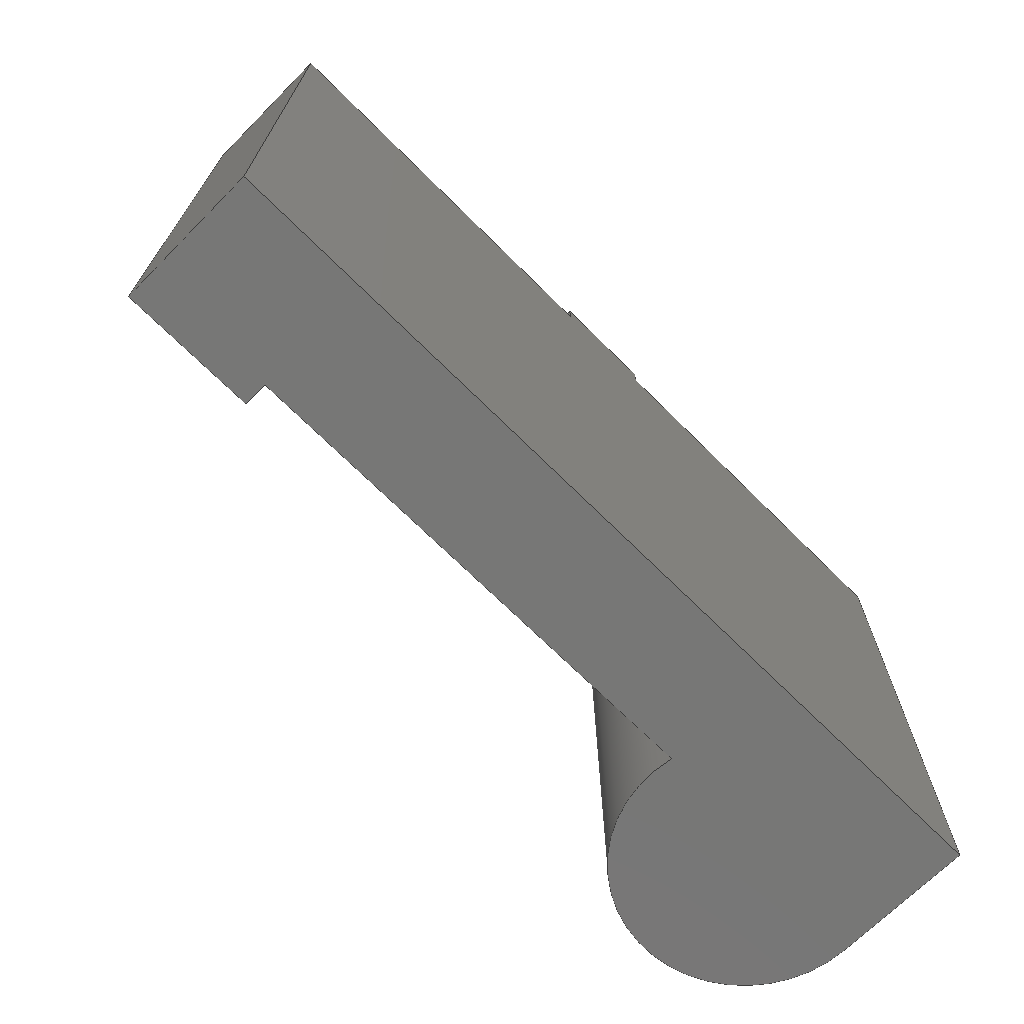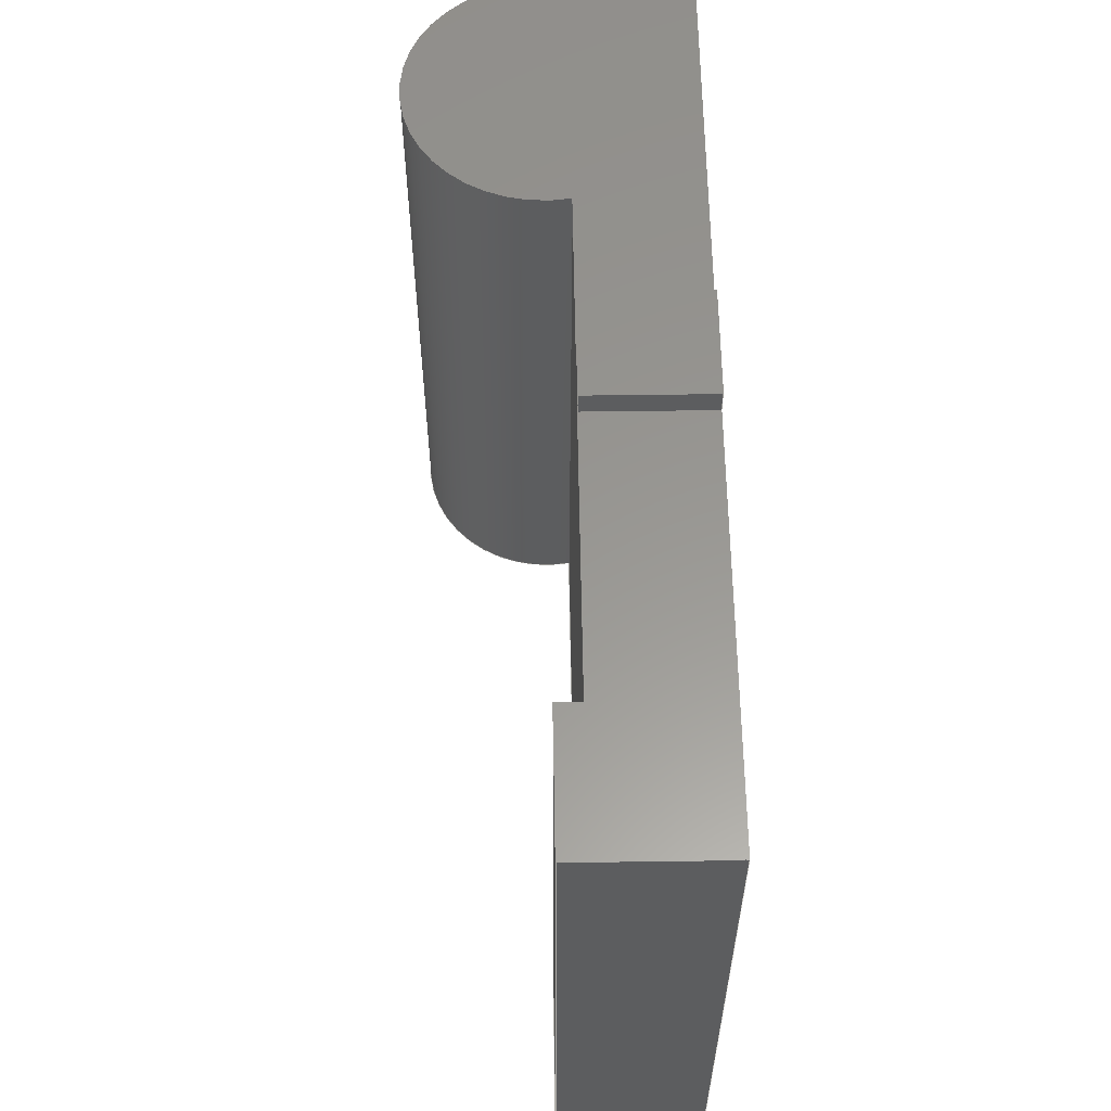
<metadata>
{"format":"step","ext":"step","renderer":"f3d","projection":"perspective","resolution":1024,"background":"white","views":[{"elev":-69.7,"azim":-44.9,"up":"+Z"},{"elev":58.6,"azim":-90.8,"up":"+Z"}]}
</metadata>
<code>
ISO-10303-21;
DATA;
#1=MECHANICAL_DESIGN_GEOMETRIC_PRESENTATION_REPRESENTATION('',(#4),#409);
#2=SHAPE_REPRESENTATION_RELATIONSHIP('SRR','None',#416,#3);
#3=ADVANCED_BREP_SHAPE_REPRESENTATION('',(#5),#408);
#4=STYLED_ITEM('',(#425),#5);
#5=MANIFOLD_SOLID_BREP('Body1',#241);
#6=PLANE('',#258);
#7=PLANE('',#259);
#8=PLANE('',#260);
#9=PLANE('',#261);
#10=PLANE('',#263);
#11=PLANE('',#264);
#12=PLANE('',#265);
#13=PLANE('',#266);
#14=PLANE('',#269);
#15=PLANE('',#270);
#16=PLANE('',#271);
#17=FACE_OUTER_BOUND('',#30,.T.);
#18=FACE_OUTER_BOUND('',#31,.T.);
#19=FACE_OUTER_BOUND('',#32,.T.);
#20=FACE_OUTER_BOUND('',#33,.T.);
#21=FACE_OUTER_BOUND('',#34,.T.);
#22=FACE_OUTER_BOUND('',#35,.T.);
#23=FACE_OUTER_BOUND('',#36,.T.);
#24=FACE_OUTER_BOUND('',#37,.T.);
#25=FACE_OUTER_BOUND('',#38,.T.);
#26=FACE_OUTER_BOUND('',#39,.T.);
#27=FACE_OUTER_BOUND('',#40,.T.);
#28=FACE_OUTER_BOUND('',#41,.T.);
#29=FACE_OUTER_BOUND('',#42,.T.);
#30=EDGE_LOOP('',(#160,#161,#162,#163));
#31=EDGE_LOOP('',(#164,#165,#166,#167));
#32=EDGE_LOOP('',(#168,#169,#170,#171));
#33=EDGE_LOOP('',(#172,#173,#174,#175,#176,#177));
#34=EDGE_LOOP('',(#178,#179,#180,#181,#182,#183,#184));
#35=EDGE_LOOP('',(#185,#186,#187,#188));
#36=EDGE_LOOP('',(#189,#190,#191,#192));
#37=EDGE_LOOP('',(#193,#194,#195,#196));
#38=EDGE_LOOP('',(#197,#198,#199,#200,#201,#202,#203,#204));
#39=EDGE_LOOP('',(#205,#206,#207,#208));
#40=EDGE_LOOP('',(#209,#210,#211,#212));
#41=EDGE_LOOP('',(#213,#214,#215,#216,#217,#218,#219,#220));
#42=EDGE_LOOP('',(#221,#222,#223,#224,#225));
#43=LINE('',#343,#72);
#44=LINE('',#346,#73);
#45=LINE('',#350,#74);
#46=LINE('',#352,#75);
#47=LINE('',#354,#76);
#48=LINE('',#355,#77);
#49=LINE('',#357,#78);
#50=LINE('',#358,#79);
#51=LINE('',#361,#80);
#52=LINE('',#363,#81);
#53=LINE('',#365,#82);
#54=LINE('',#367,#83);
#55=LINE('',#368,#84);
#56=LINE('',#372,#85);
#57=LINE('',#374,#86);
#58=LINE('',#376,#87);
#59=LINE('',#378,#88);
#60=LINE('',#380,#89);
#61=LINE('',#383,#90);
#62=LINE('',#385,#91);
#63=LINE('',#386,#92);
#64=LINE('',#388,#93);
#65=LINE('',#390,#94);
#66=LINE('',#393,#95);
#67=LINE('',#394,#96);
#68=LINE('',#398,#97);
#69=LINE('',#401,#98);
#70=LINE('',#402,#99);
#71=LINE('',#404,#100);
#72=VECTOR('',#278,1);
#73=VECTOR('',#281,1);
#74=VECTOR('',#284,1);
#75=VECTOR('',#285,1);
#76=VECTOR('',#286,1);
#77=VECTOR('',#287,1);
#78=VECTOR('',#290,1);
#79=VECTOR('',#291,1);
#80=VECTOR('',#294,1);
#81=VECTOR('',#295,1);
#82=VECTOR('',#296,1);
#83=VECTOR('',#297,1);
#84=VECTOR('',#298,1);
#85=VECTOR('',#301,1);
#86=VECTOR('',#302,1);
#87=VECTOR('',#303,1);
#88=VECTOR('',#304,1);
#89=VECTOR('',#305,1);
#90=VECTOR('',#308,1);
#91=VECTOR('',#311,1);
#92=VECTOR('',#312,1);
#93=VECTOR('',#315,1);
#94=VECTOR('',#318,1);
#95=VECTOR('',#321,1);
#96=VECTOR('',#322,1);
#97=VECTOR('',#327,1);
#98=VECTOR('',#330,1);
#99=VECTOR('',#331,1);
#100=VECTOR('',#334,1);
#101=CIRCLE('',#256,3.85);
#102=CIRCLE('',#257,3.85);
#103=CIRCLE('',#262,1.746);
#104=CIRCLE('',#268,1.746);
#105=VERTEX_POINT('',#339);
#106=VERTEX_POINT('',#340);
#107=VERTEX_POINT('',#342);
#108=VERTEX_POINT('',#344);
#109=VERTEX_POINT('',#348);
#110=VERTEX_POINT('',#349);
#111=VERTEX_POINT('',#351);
#112=VERTEX_POINT('',#353);
#113=VERTEX_POINT('',#360);
#114=VERTEX_POINT('',#362);
#115=VERTEX_POINT('',#364);
#116=VERTEX_POINT('',#366);
#117=VERTEX_POINT('',#370);
#118=VERTEX_POINT('',#371);
#119=VERTEX_POINT('',#373);
#120=VERTEX_POINT('',#375);
#121=VERTEX_POINT('',#377);
#122=VERTEX_POINT('',#379);
#123=VERTEX_POINT('',#381);
#124=VERTEX_POINT('',#392);
#125=VERTEX_POINT('',#396);
#126=VERTEX_POINT('',#400);
#127=EDGE_CURVE('',#105,#106,#101,.T.);
#128=EDGE_CURVE('',#105,#107,#43,.T.);
#129=EDGE_CURVE('',#108,#107,#102,.T.);
#130=EDGE_CURVE('',#106,#108,#44,.T.);
#131=EDGE_CURVE('',#109,#110,#45,.T.);
#132=EDGE_CURVE('',#109,#111,#46,.T.);
#133=EDGE_CURVE('',#112,#111,#47,.T.);
#134=EDGE_CURVE('',#110,#112,#48,.T.);
#135=EDGE_CURVE('',#111,#108,#49,.T.);
#136=EDGE_CURVE('',#107,#112,#50,.T.);
#137=EDGE_CURVE('',#110,#113,#51,.T.);
#138=EDGE_CURVE('',#113,#114,#52,.T.);
#139=EDGE_CURVE('',#114,#115,#53,.T.);
#140=EDGE_CURVE('',#115,#116,#54,.T.);
#141=EDGE_CURVE('',#116,#109,#55,.T.);
#142=EDGE_CURVE('',#117,#118,#56,.T.);
#143=EDGE_CURVE('',#118,#119,#57,.T.);
#144=EDGE_CURVE('',#119,#120,#58,.T.);
#145=EDGE_CURVE('',#120,#121,#59,.T.);
#146=EDGE_CURVE('',#121,#122,#60,.T.);
#147=EDGE_CURVE('',#122,#123,#103,.T.);
#148=EDGE_CURVE('',#123,#117,#61,.T.);
#149=EDGE_CURVE('',#116,#118,#62,.T.);
#150=EDGE_CURVE('',#119,#115,#63,.T.);
#151=EDGE_CURVE('',#120,#114,#64,.T.);
#152=EDGE_CURVE('',#121,#113,#65,.T.);
#153=EDGE_CURVE('',#124,#105,#66,.T.);
#154=EDGE_CURVE('',#122,#124,#67,.T.);
#155=EDGE_CURVE('',#125,#124,#104,.T.);
#156=EDGE_CURVE('',#123,#125,#68,.T.);
#157=EDGE_CURVE('',#126,#125,#69,.T.);
#158=EDGE_CURVE('',#117,#126,#70,.T.);
#159=EDGE_CURVE('',#106,#126,#71,.T.);
#160=ORIENTED_EDGE('',*,*,#127,.F.);
#161=ORIENTED_EDGE('',*,*,#128,.T.);
#162=ORIENTED_EDGE('',*,*,#129,.F.);
#163=ORIENTED_EDGE('',*,*,#130,.F.);
#164=ORIENTED_EDGE('',*,*,#131,.F.);
#165=ORIENTED_EDGE('',*,*,#132,.T.);
#166=ORIENTED_EDGE('',*,*,#133,.F.);
#167=ORIENTED_EDGE('',*,*,#134,.F.);
#168=ORIENTED_EDGE('',*,*,#133,.T.);
#169=ORIENTED_EDGE('',*,*,#135,.T.);
#170=ORIENTED_EDGE('',*,*,#129,.T.);
#171=ORIENTED_EDGE('',*,*,#136,.T.);
#172=ORIENTED_EDGE('',*,*,#131,.T.);
#173=ORIENTED_EDGE('',*,*,#137,.T.);
#174=ORIENTED_EDGE('',*,*,#138,.T.);
#175=ORIENTED_EDGE('',*,*,#139,.T.);
#176=ORIENTED_EDGE('',*,*,#140,.T.);
#177=ORIENTED_EDGE('',*,*,#141,.T.);
#178=ORIENTED_EDGE('',*,*,#142,.T.);
#179=ORIENTED_EDGE('',*,*,#143,.T.);
#180=ORIENTED_EDGE('',*,*,#144,.T.);
#181=ORIENTED_EDGE('',*,*,#145,.T.);
#182=ORIENTED_EDGE('',*,*,#146,.T.);
#183=ORIENTED_EDGE('',*,*,#147,.T.);
#184=ORIENTED_EDGE('',*,*,#148,.T.);
#185=ORIENTED_EDGE('',*,*,#149,.F.);
#186=ORIENTED_EDGE('',*,*,#140,.F.);
#187=ORIENTED_EDGE('',*,*,#150,.F.);
#188=ORIENTED_EDGE('',*,*,#143,.F.);
#189=ORIENTED_EDGE('',*,*,#150,.T.);
#190=ORIENTED_EDGE('',*,*,#139,.F.);
#191=ORIENTED_EDGE('',*,*,#151,.F.);
#192=ORIENTED_EDGE('',*,*,#144,.F.);
#193=ORIENTED_EDGE('',*,*,#151,.T.);
#194=ORIENTED_EDGE('',*,*,#138,.F.);
#195=ORIENTED_EDGE('',*,*,#152,.F.);
#196=ORIENTED_EDGE('',*,*,#145,.F.);
#197=ORIENTED_EDGE('',*,*,#152,.T.);
#198=ORIENTED_EDGE('',*,*,#137,.F.);
#199=ORIENTED_EDGE('',*,*,#134,.T.);
#200=ORIENTED_EDGE('',*,*,#136,.F.);
#201=ORIENTED_EDGE('',*,*,#128,.F.);
#202=ORIENTED_EDGE('',*,*,#153,.F.);
#203=ORIENTED_EDGE('',*,*,#154,.F.);
#204=ORIENTED_EDGE('',*,*,#146,.F.);
#205=ORIENTED_EDGE('',*,*,#154,.T.);
#206=ORIENTED_EDGE('',*,*,#155,.F.);
#207=ORIENTED_EDGE('',*,*,#156,.F.);
#208=ORIENTED_EDGE('',*,*,#147,.F.);
#209=ORIENTED_EDGE('',*,*,#156,.T.);
#210=ORIENTED_EDGE('',*,*,#157,.F.);
#211=ORIENTED_EDGE('',*,*,#158,.F.);
#212=ORIENTED_EDGE('',*,*,#148,.F.);
#213=ORIENTED_EDGE('',*,*,#158,.T.);
#214=ORIENTED_EDGE('',*,*,#159,.F.);
#215=ORIENTED_EDGE('',*,*,#130,.T.);
#216=ORIENTED_EDGE('',*,*,#135,.F.);
#217=ORIENTED_EDGE('',*,*,#132,.F.);
#218=ORIENTED_EDGE('',*,*,#141,.F.);
#219=ORIENTED_EDGE('',*,*,#149,.T.);
#220=ORIENTED_EDGE('',*,*,#142,.F.);
#221=ORIENTED_EDGE('',*,*,#127,.T.);
#222=ORIENTED_EDGE('',*,*,#159,.T.);
#223=ORIENTED_EDGE('',*,*,#157,.T.);
#224=ORIENTED_EDGE('',*,*,#155,.T.);
#225=ORIENTED_EDGE('',*,*,#153,.T.);
#226=CYLINDRICAL_SURFACE('',#255,3.85);
#227=CYLINDRICAL_SURFACE('',#267,1.746);
#228=ADVANCED_FACE('',(#17),#226,.F.);
#229=ADVANCED_FACE('',(#18),#6,.T.);
#230=ADVANCED_FACE('',(#19),#7,.T.);
#231=ADVANCED_FACE('',(#20),#8,.T.);
#232=ADVANCED_FACE('',(#21),#9,.F.);
#233=ADVANCED_FACE('',(#22),#10,.T.);
#234=ADVANCED_FACE('',(#23),#11,.T.);
#235=ADVANCED_FACE('',(#24),#12,.T.);
#236=ADVANCED_FACE('',(#25),#13,.T.);
#237=ADVANCED_FACE('',(#26),#227,.T.);
#238=ADVANCED_FACE('',(#27),#14,.T.);
#239=ADVANCED_FACE('',(#28),#15,.T.);
#240=ADVANCED_FACE('',(#29),#16,.T.);
#241=CLOSED_SHELL('',(#228,#229,#230,#231,#232,#233,#234,#235,#236,#237,
#238,#239,#240));
#242=DERIVED_UNIT_ELEMENT(#244,1);
#243=DERIVED_UNIT_ELEMENT(#411,3);
#244=(
MASS_UNIT()
NAMED_UNIT(*)
SI_UNIT(.KILO.,.GRAM.)
);
#245=DERIVED_UNIT((#242,#243));
#246=MEASURE_REPRESENTATION_ITEM('density measure',
POSITIVE_RATIO_MEASURE(7850),#245);
#247=PROPERTY_DEFINITION_REPRESENTATION(#252,#249);
#248=PROPERTY_DEFINITION_REPRESENTATION(#253,#250);
#249=REPRESENTATION('material name',(#251),#408);
#250=REPRESENTATION('density',(#246),#408);
#251=DESCRIPTIVE_REPRESENTATION_ITEM('Steel','Steel');
#252=PROPERTY_DEFINITION('material property','material name',#418);
#253=PROPERTY_DEFINITION('material property','density of part',#418);
#254=AXIS2_PLACEMENT_3D('placement',#337,#272,#273);
#255=AXIS2_PLACEMENT_3D('',#338,#274,#275);
#256=AXIS2_PLACEMENT_3D('',#341,#276,#277);
#257=AXIS2_PLACEMENT_3D('',#345,#279,#280);
#258=AXIS2_PLACEMENT_3D('',#347,#282,#283);
#259=AXIS2_PLACEMENT_3D('',#356,#288,#289);
#260=AXIS2_PLACEMENT_3D('',#359,#292,#293);
#261=AXIS2_PLACEMENT_3D('',#369,#299,#300);
#262=AXIS2_PLACEMENT_3D('',#382,#306,#307);
#263=AXIS2_PLACEMENT_3D('',#384,#309,#310);
#264=AXIS2_PLACEMENT_3D('',#387,#313,#314);
#265=AXIS2_PLACEMENT_3D('',#389,#316,#317);
#266=AXIS2_PLACEMENT_3D('',#391,#319,#320);
#267=AXIS2_PLACEMENT_3D('',#395,#323,#324);
#268=AXIS2_PLACEMENT_3D('',#397,#325,#326);
#269=AXIS2_PLACEMENT_3D('',#399,#328,#329);
#270=AXIS2_PLACEMENT_3D('',#403,#332,#333);
#271=AXIS2_PLACEMENT_3D('',#405,#335,#336);
#272=DIRECTION('axis',(0,0,1));
#273=DIRECTION('refdir',(1,0,0));
#274=DIRECTION('center_axis',(0,0,1));
#275=DIRECTION('ref_axis',(-0.9966,-0.08247,0));
#276=DIRECTION('center_axis',(0,0,1));
#277=DIRECTION('ref_axis',(-0.9966,-0.08247,0));
#278=DIRECTION('',(0,0,1));
#279=DIRECTION('center_axis',(0,0,-1));
#280=DIRECTION('ref_axis',(-0.9966,-0.08247,0));
#281=DIRECTION('',(0,0,1));
#282=DIRECTION('center_axis',(-1,0,0));
#283=DIRECTION('ref_axis',(0,-1,0));
#284=DIRECTION('',(0,1,0));
#285=DIRECTION('',(0,0,1));
#286=DIRECTION('',(0,-1,0));
#287=DIRECTION('',(0,0,1));
#288=DIRECTION('center_axis',(0,0,1));
#289=DIRECTION('ref_axis',(1,0,0));
#290=DIRECTION('',(1,0,0));
#291=DIRECTION('',(-1,0,0));
#292=DIRECTION('center_axis',(0,0,1));
#293=DIRECTION('ref_axis',(1,0,0));
#294=DIRECTION('',(-1,0,0));
#295=DIRECTION('',(-1.399e-15,1,0));
#296=DIRECTION('',(-1,0,0));
#297=DIRECTION('',(-6.123e-17,-1,0));
#298=DIRECTION('',(1,0,0));
#299=DIRECTION('center_axis',(0,0,1));
#300=DIRECTION('ref_axis',(1,0,0));
#301=DIRECTION('',(-1,0,0));
#302=DIRECTION('',(6.123e-17,1,0));
#303=DIRECTION('',(1,0,0));
#304=DIRECTION('',(1.399e-15,-1,0));
#305=DIRECTION('',(1,0,0));
#306=DIRECTION('center_axis',(0,0,-1));
#307=DIRECTION('ref_axis',(1,0,0));
#308=DIRECTION('',(0,-1,0));
#309=DIRECTION('center_axis',(-1,6.123e-17,0));
#310=DIRECTION('ref_axis',(-6.123e-17,-1,0));
#311=DIRECTION('',(0,0,-1));
#312=DIRECTION('',(0,0,1));
#313=DIRECTION('center_axis',(0,1,0));
#314=DIRECTION('ref_axis',(-1,0,0));
#315=DIRECTION('',(0,0,1));
#316=DIRECTION('center_axis',(1,1.399e-15,0));
#317=DIRECTION('ref_axis',(-1.399e-15,1,0));
#318=DIRECTION('',(0,0,1));
#319=DIRECTION('center_axis',(0,1,0));
#320=DIRECTION('ref_axis',(-1,0,0));
#321=DIRECTION('',(-1,0,0));
#322=DIRECTION('',(0,0,1));
#323=DIRECTION('center_axis',(0,0,1));
#324=DIRECTION('ref_axis',(-0.09129,0.9958,0));
#325=DIRECTION('center_axis',(0,0,1));
#326=DIRECTION('ref_axis',(1,0,0));
#327=DIRECTION('',(0,0,1));
#328=DIRECTION('center_axis',(1,0,0));
#329=DIRECTION('ref_axis',(0,1,0));
#330=DIRECTION('',(0,1,0));
#331=DIRECTION('',(0,0,1));
#332=DIRECTION('center_axis',(0,-1,0));
#333=DIRECTION('ref_axis',(1,0,0));
#334=DIRECTION('',(1,0,0));
#335=DIRECTION('center_axis',(0,0,1));
#336=DIRECTION('ref_axis',(1,0,0));
#337=CARTESIAN_POINT('',(0,0,0));
#338=CARTESIAN_POINT('Origin',(10.16,1.905,4.128));
#339=CARTESIAN_POINT('',(6.323,1.587,4.128));
#340=CARTESIAN_POINT('',(6.815,1.11e-15,4.128));
#341=CARTESIAN_POINT('Origin',(10.16,1.905,4.128));
#342=CARTESIAN_POINT('',(6.323,1.587,4.445));
#343=CARTESIAN_POINT('',(6.323,1.587,4.128));
#344=CARTESIAN_POINT('',(6.815,1.11e-15,4.445));
#345=CARTESIAN_POINT('Origin',(10.16,1.905,4.445));
#346=CARTESIAN_POINT('',(6.815,1.11e-15,4.128));
#347=CARTESIAN_POINT('Origin',(5.386,1.587,4.128));
#348=CARTESIAN_POINT('',(5.386,8.882e-16,4.128));
#349=CARTESIAN_POINT('',(5.386,1.587,4.128));
#350=CARTESIAN_POINT('',(5.386,1.707,4.128));
#351=CARTESIAN_POINT('',(5.386,8.882e-16,4.445));
#352=CARTESIAN_POINT('',(5.386,8.882e-16,4.128));
#353=CARTESIAN_POINT('',(5.386,1.587,4.445));
#354=CARTESIAN_POINT('',(5.386,1.587,4.445));
#355=CARTESIAN_POINT('',(5.386,1.587,4.128));
#356=CARTESIAN_POINT('Origin',(6.1,0.7937,4.445));
#357=CARTESIAN_POINT('',(0,0,4.445));
#358=CARTESIAN_POINT('',(1.772,1.587,4.445));
#359=CARTESIAN_POINT('Origin',(5.953,1.826,4.128));
#360=CARTESIAN_POINT('',(1.772,1.587,4.128));
#361=CARTESIAN_POINT('',(1.772,1.587,4.128));
#362=CARTESIAN_POINT('',(1.772,1.905,4.128));
#363=CARTESIAN_POINT('',(1.772,1.905,4.128));
#364=CARTESIAN_POINT('',(1.166e-16,1.905,4.128));
#365=CARTESIAN_POINT('',(1.166e-16,1.905,4.128));
#366=CARTESIAN_POINT('',(0,0,4.128));
#367=CARTESIAN_POINT('',(0,0,4.128));
#368=CARTESIAN_POINT('',(0,0,4.128));
#369=CARTESIAN_POINT('Origin',(5.953,1.826,-4.128));
#370=CARTESIAN_POINT('',(11.91,0,-4.128));
#371=CARTESIAN_POINT('',(0,0,-4.128));
#372=CARTESIAN_POINT('',(0,0,-4.128));
#373=CARTESIAN_POINT('',(1.166e-16,1.905,-4.128));
#374=CARTESIAN_POINT('',(0,0,-4.128));
#375=CARTESIAN_POINT('',(1.772,1.905,-4.128));
#376=CARTESIAN_POINT('',(1.166e-16,1.905,-4.128));
#377=CARTESIAN_POINT('',(1.772,1.587,-4.128));
#378=CARTESIAN_POINT('',(1.772,1.905,-4.128));
#379=CARTESIAN_POINT('',(8.443,1.587,-4.128));
#380=CARTESIAN_POINT('',(1.772,1.587,-4.128));
#381=CARTESIAN_POINT('',(11.91,1.905,-4.128));
#382=CARTESIAN_POINT('Origin',(10.16,1.905,-4.128));
#383=CARTESIAN_POINT('',(11.91,0,-4.128));
#384=CARTESIAN_POINT('Origin',(1.166e-16,1.905,0));
#385=CARTESIAN_POINT('',(0,0,0));
#386=CARTESIAN_POINT('',(1.166e-16,1.905,0));
#387=CARTESIAN_POINT('Origin',(1.772,1.905,0));
#388=CARTESIAN_POINT('',(1.772,1.905,0));
#389=CARTESIAN_POINT('Origin',(1.772,1.587,0));
#390=CARTESIAN_POINT('',(1.772,1.587,0));
#391=CARTESIAN_POINT('Origin',(8.443,1.587,0));
#392=CARTESIAN_POINT('',(8.443,1.587,4.128));
#393=CARTESIAN_POINT('',(1.772,1.587,4.128));
#394=CARTESIAN_POINT('',(8.443,1.587,0));
#395=CARTESIAN_POINT('Origin',(10.16,1.905,0));
#396=CARTESIAN_POINT('',(11.91,1.905,4.128));
#397=CARTESIAN_POINT('Origin',(10.16,1.905,4.128));
#398=CARTESIAN_POINT('',(11.91,1.905,0));
#399=CARTESIAN_POINT('Origin',(11.91,0,0));
#400=CARTESIAN_POINT('',(11.91,0,4.128));
#401=CARTESIAN_POINT('',(11.91,0,4.128));
#402=CARTESIAN_POINT('',(11.91,0,0));
#403=CARTESIAN_POINT('Origin',(0,0,0));
#404=CARTESIAN_POINT('',(0,0,4.128));
#405=CARTESIAN_POINT('Origin',(5.953,1.826,4.128));
#406=UNCERTAINTY_MEASURE_WITH_UNIT(LENGTH_MEASURE(0.001),#410,
'DISTANCE_ACCURACY_VALUE',
'Maximum model space distance between geometric entities at asserted c
onnectivities');
#407=UNCERTAINTY_MEASURE_WITH_UNIT(LENGTH_MEASURE(0.001),#410,
'DISTANCE_ACCURACY_VALUE',
'Maximum model space distance between geometric entities at asserted c
onnectivities');
#408=(
GEOMETRIC_REPRESENTATION_CONTEXT(3)
GLOBAL_UNCERTAINTY_ASSIGNED_CONTEXT((#406))
GLOBAL_UNIT_ASSIGNED_CONTEXT((#410,#412,#413))
REPRESENTATION_CONTEXT('','3D')
);
#409=(
GEOMETRIC_REPRESENTATION_CONTEXT(3)
GLOBAL_UNCERTAINTY_ASSIGNED_CONTEXT((#407))
GLOBAL_UNIT_ASSIGNED_CONTEXT((#410,#412,#413))
REPRESENTATION_CONTEXT('','3D')
);
#410=(
LENGTH_UNIT()
NAMED_UNIT(*)
SI_UNIT(.CENTI.,.METRE.)
);
#411=(
LENGTH_UNIT()
NAMED_UNIT(*)
SI_UNIT($,.METRE.)
);
#412=(
NAMED_UNIT(*)
PLANE_ANGLE_UNIT()
SI_UNIT($,.RADIAN.)
);
#413=(
NAMED_UNIT(*)
SI_UNIT($,.STERADIAN.)
SOLID_ANGLE_UNIT()
);
#414=SHAPE_DEFINITION_REPRESENTATION(#415,#416);
#415=PRODUCT_DEFINITION_SHAPE('',$,#418);
#416=SHAPE_REPRESENTATION('',(#254),#408);
#417=PRODUCT_DEFINITION_CONTEXT('part definition',#422,'design');
#418=PRODUCT_DEFINITION('Secondary Base','Secondary Base v3',#419,#417);
#419=PRODUCT_DEFINITION_FORMATION('',$,#424);
#420=PRODUCT_RELATED_PRODUCT_CATEGORY('Secondary Base v3',
'Secondary Base v3',(#424));
#421=APPLICATION_PROTOCOL_DEFINITION('international standard',
'automotive_design',2009,#422);
#422=APPLICATION_CONTEXT(
'Core Data for Automotive Mechanical Design Process');
#423=PRODUCT_CONTEXT('part definition',#422,'mechanical');
#424=PRODUCT('Secondary Base','Secondary Base v3',$,(#423));
#425=PRESENTATION_STYLE_ASSIGNMENT((#426));
#426=SURFACE_STYLE_USAGE(.BOTH.,#427);
#427=SURFACE_SIDE_STYLE('',(#428));
#428=SURFACE_STYLE_FILL_AREA(#429);
#429=FILL_AREA_STYLE('Steel - Satin',(#430));
#430=FILL_AREA_STYLE_COLOUR('Steel - Satin',#431);
#431=COLOUR_RGB('Steel - Satin',0.6275,0.6275,0.6275);
ENDSEC;
END-ISO-10303-21;

</code>
